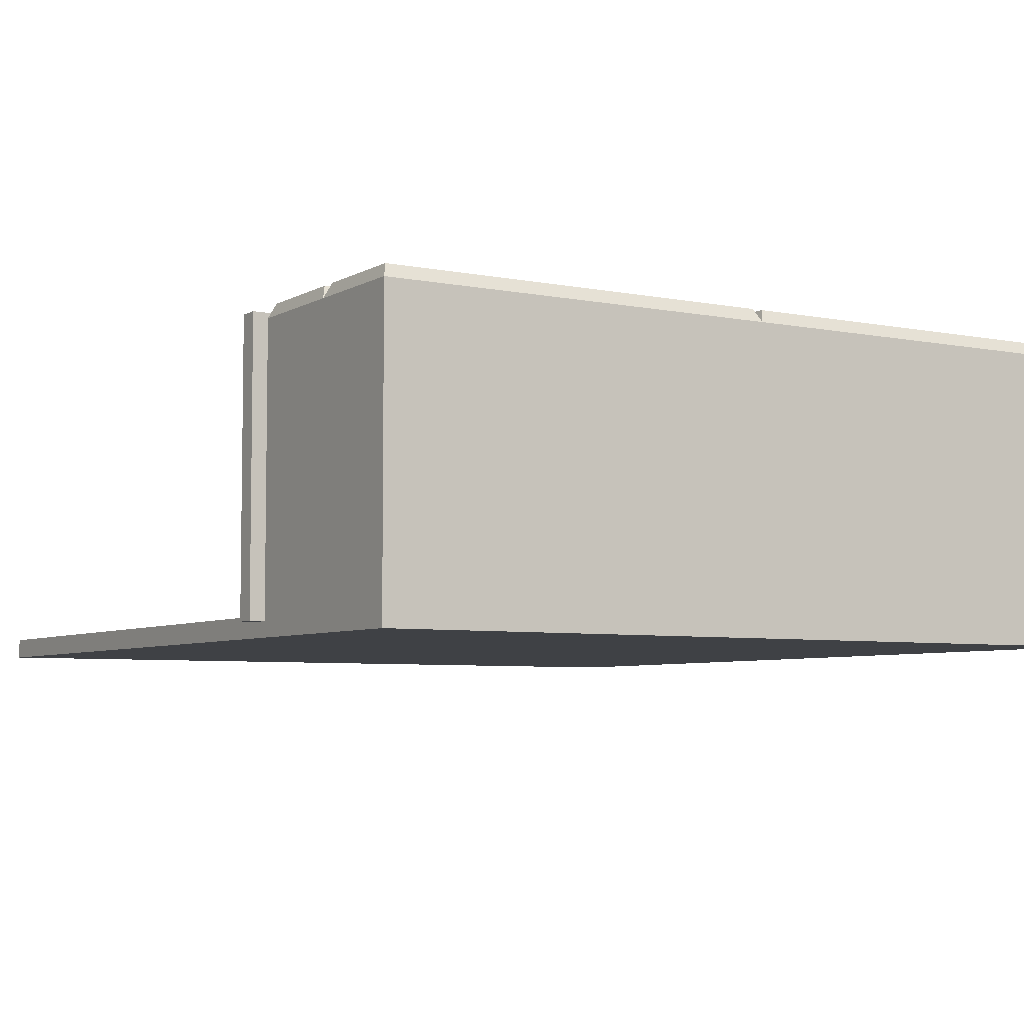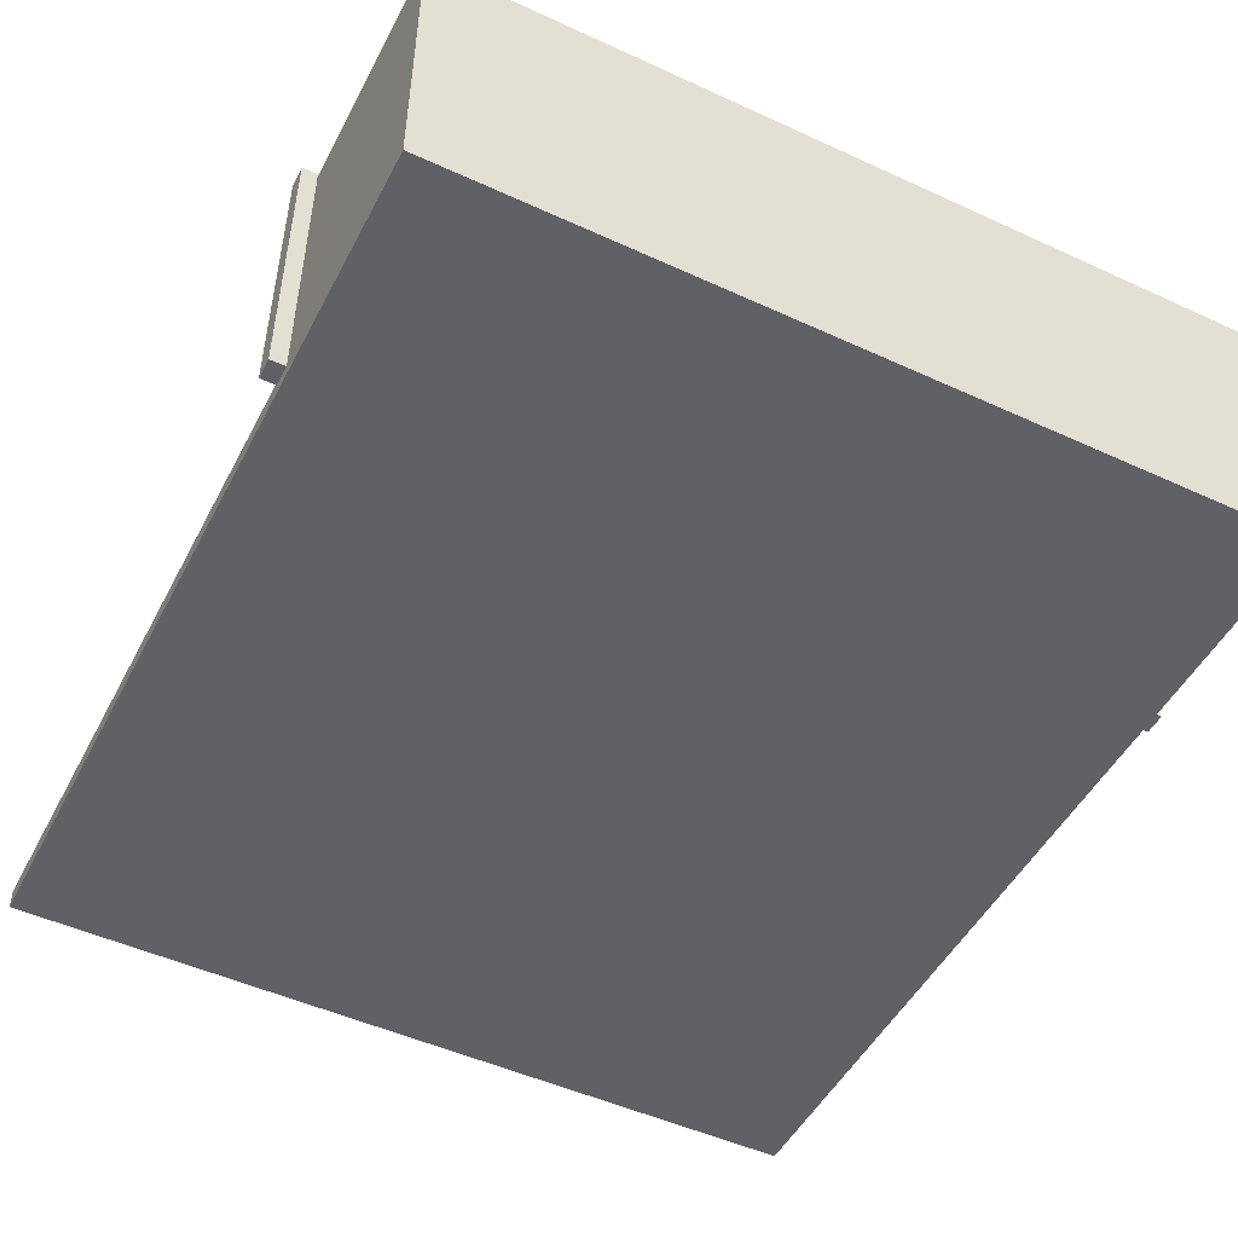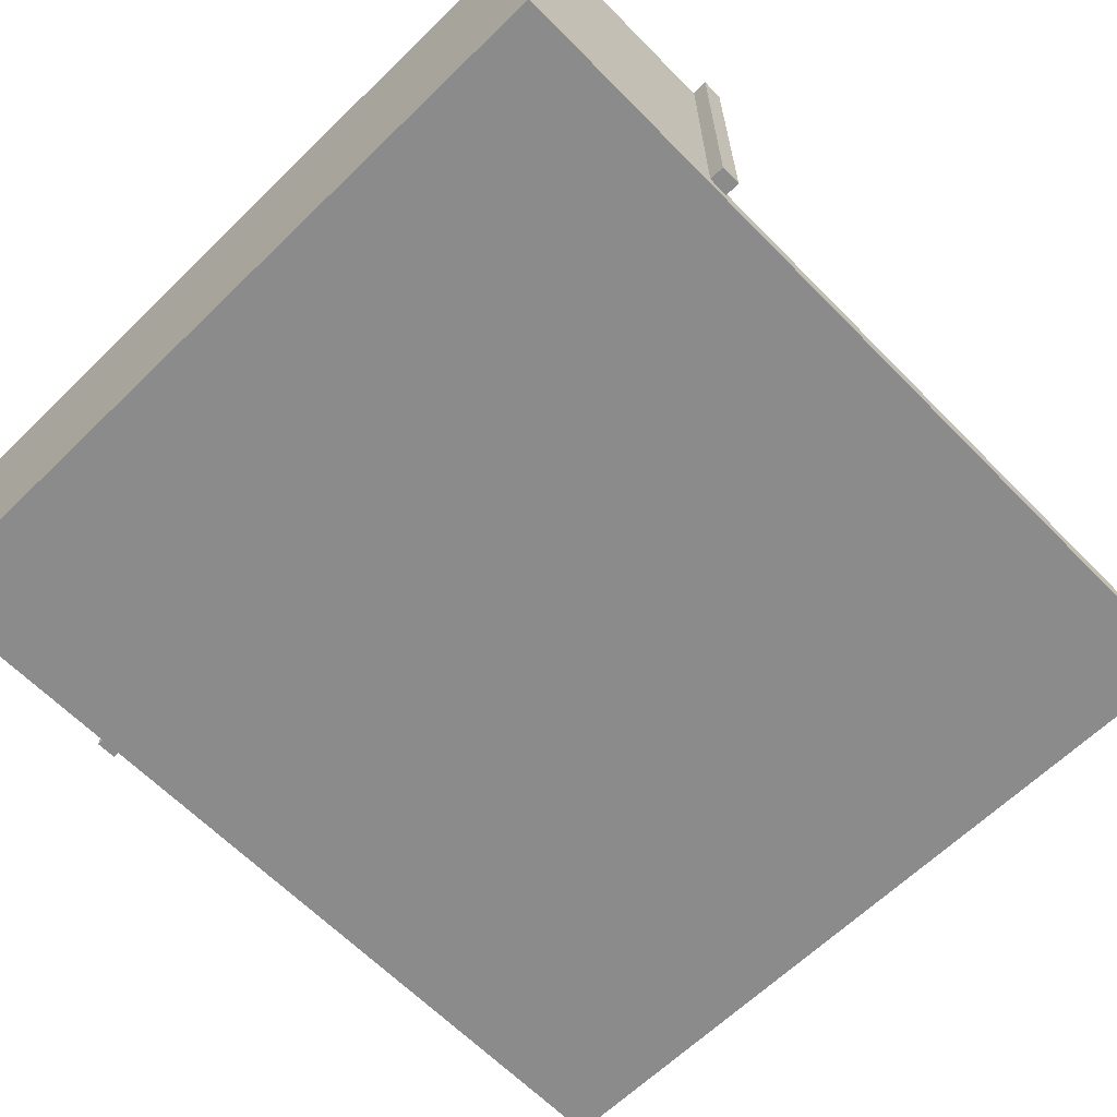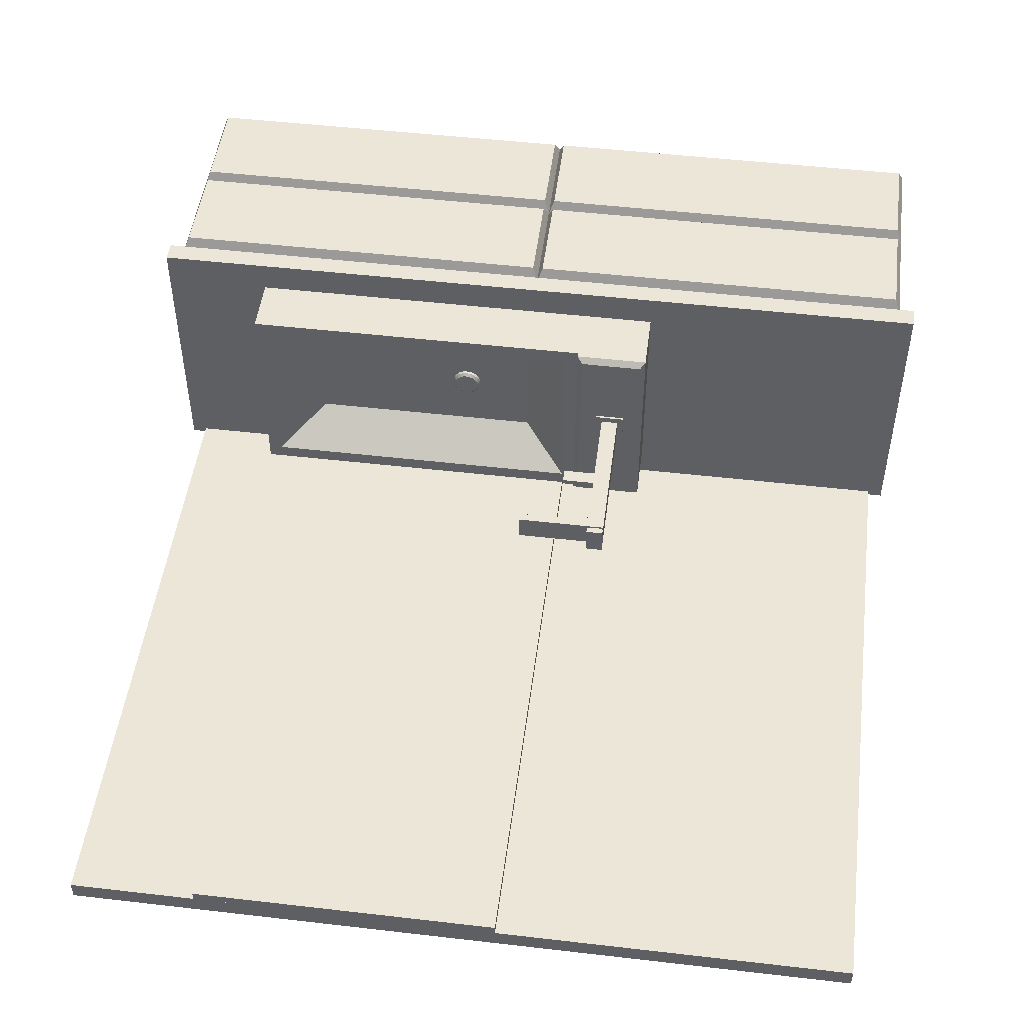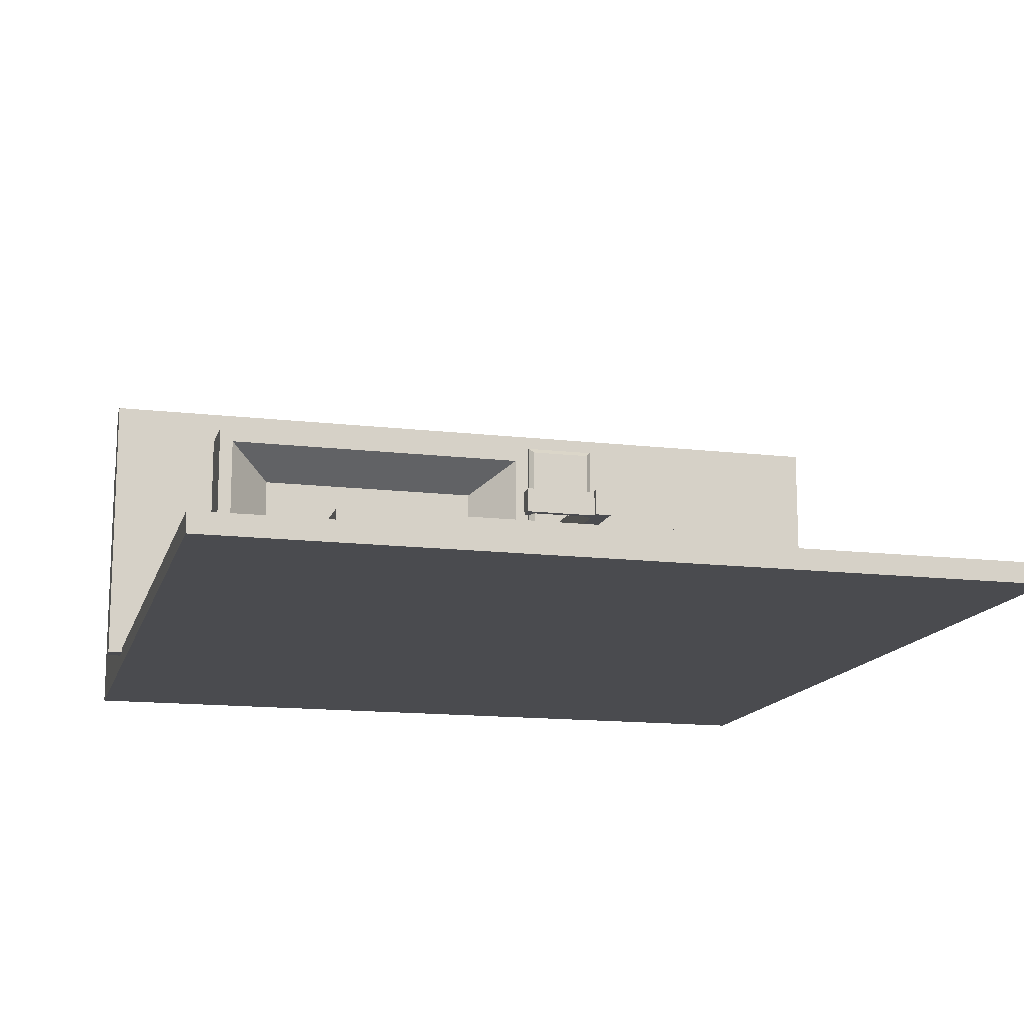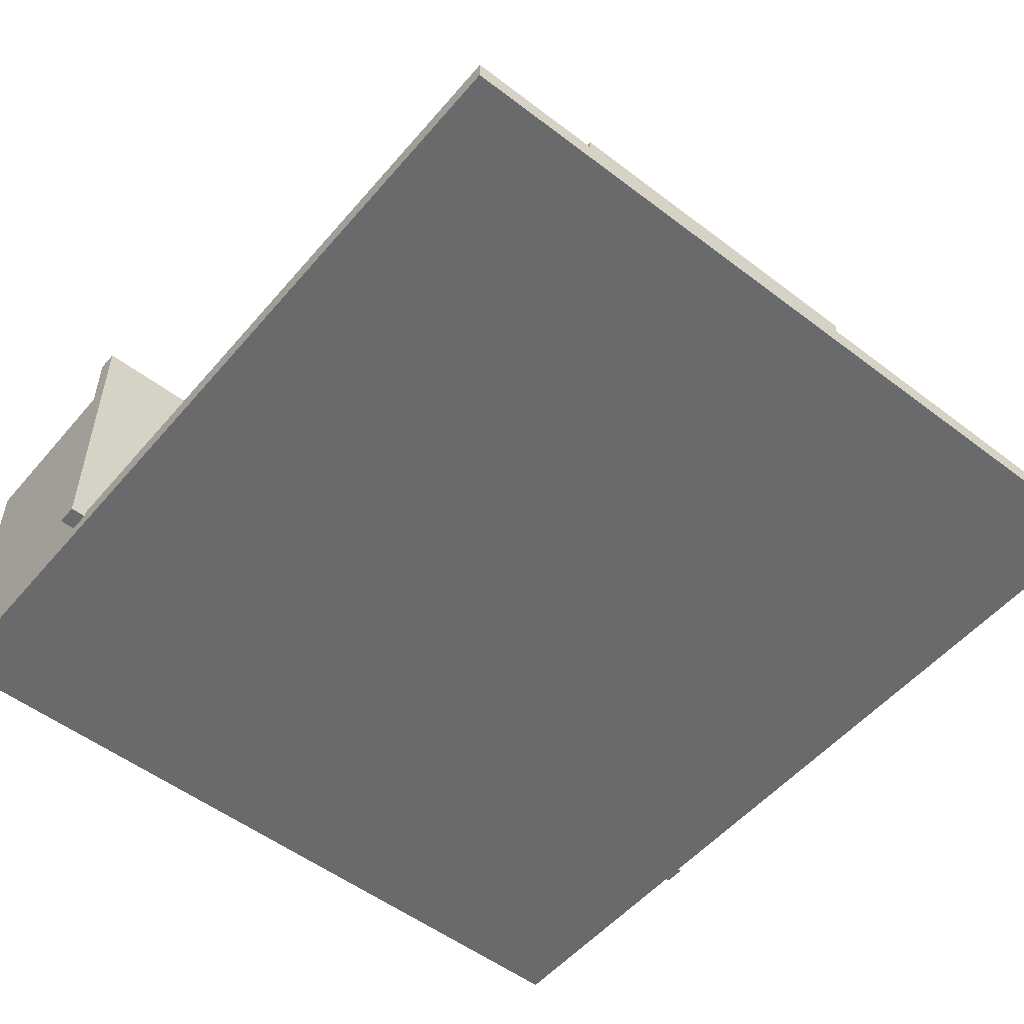
<metadata>
{"format":"obj","ext":"obj","renderer":"f3d","projection":"perspective","resolution":1024,"background":"white","views":[{"elev":-5.6,"azim":-31.7,"up":"+Z"},{"elev":-49.5,"azim":-26.9,"up":"+Z"},{"elev":-64.0,"azim":44.4,"up":"+Z"},{"elev":49.5,"azim":-172.7,"up":"+Z"},{"elev":-14.3,"azim":165.5,"up":"+Z"},{"elev":-52.9,"azim":140.7,"up":"+Z"}]}
</metadata>
<code>
g bathroom_furniture.001_Cube.129
v -0.4696 1.263 0.9973
v -0.3318 1.831 0.8595
v -0.4696 1.263 -1.046
v -0.3318 1.831 -0.908
v 2.948 1.263 0.9973
v 2.81 1.831 0.8595
v 2.948 1.263 -1.046
v 2.81 1.831 -0.908
v -0.4696 1.831 0.9973
v -0.4696 1.831 -1.046
v 2.948 1.831 -1.046
v 2.948 1.831 0.9973
v 0.1048 1.407 0.5429
v 0.1048 1.407 -0.5914
v 2.374 1.407 -0.5914
v 2.374 1.407 0.5429
v -1.177 1.263 -1.046
v -1.177 1.263 0.9973
v -1.177 1.831 0.9973
v -1.177 1.831 -1.046
v -0.5223 1.928 0.9446
v -0.4696 1.875 0.9973
v -0.4696 1.875 -1.046
v -0.5223 1.928 -0.9931
v -1.177 1.875 0.9973
v -1.124 1.928 0.9446
v -1.124 1.928 -0.9931
v -1.177 1.875 -1.046
v -0.7548 1.949 0.1201
v -0.9197 1.949 0.1201
v -0.9197 3.348 0.1201
v -0.7548 1.949 -0.1255
v -0.9197 1.949 -0.1255
v -0.9197 3.348 -0.1255
v -0.7724 3.415 0.1026
v -0.9022 3.415 0.1026
v -0.7724 3.415 -0.108
v -0.9022 3.415 -0.108
v -0.1209 3.415 -0.1255
v -0.1209 3.415 0.1201
v -0.7548 3.29 0.1201
v -0.6971 3.348 0.1201
v -0.7548 3.405 0.1201
v -0.8126 3.348 0.1201
v -0.7471 3.319 0.1201
v -0.726 3.34 0.1201
v -0.6971 3.348 -0.1255
v -0.7548 3.29 -0.1255
v -0.8126 3.348 -0.1255
v -0.7548 3.405 -0.1255
v -0.726 3.34 -0.1255
v -0.7471 3.319 -0.1255
v -0.7548 3.415 0.1201
v -0.9197 3.415 0.1201
v -0.7548 3.415 -0.1255
v -0.9197 3.415 -0.1255
v -0.7724 3.439 0.1026
v -0.9022 3.439 0.1026
v -0.7724 3.439 -0.108
v -0.9022 3.439 -0.108
v -0.7562 3.447 0.1289
v -0.9184 3.447 0.1289
v -0.7562 3.447 -0.1343
v -0.9184 3.447 -0.1343
v -0.7562 3.499 0.1289
v -0.9184 3.499 0.1289
v -0.7562 3.499 -0.1343
v -0.9184 3.499 -0.1343
v -0.7548 1.922 0.1201
v -0.9197 1.922 0.1201
v -0.7548 1.922 -0.1255
v -0.9197 1.922 -0.1255
v -0.6933 1.949 0.1816
v -0.9812 1.949 0.1816
v -0.6933 1.949 -0.187
v -0.9812 1.949 -0.187
v -0.6933 1.922 0.1816
v -0.9812 1.922 0.1816
v -0.6933 1.922 -0.187
v -0.9812 1.922 -0.187
v -0.05193 3.348 -0.1255
v -0.05193 3.348 0.1201
v -0.05193 3.415 -0.1255
v -0.05193 3.415 0.1201
v -0.1209 3.272 -0.1255
v -0.1209 3.272 0.1201
v -0.05193 3.272 -0.1255
v -0.05193 3.272 0.1201
v -0.1209 3.318 -0.1255
v -0.1509 3.348 -0.1255
v -0.1209 3.378 -0.1255
v -0.0909 3.348 -0.1255
v -0.1297 3.339 -0.1255
v -0.1509 3.348 0.1201
v -0.1209 3.318 0.1201
v -0.0909 3.348 0.1201
v -0.1209 3.378 0.1201
v -0.1297 3.339 0.1201
v -0.7688 2.454 -0.3019
v -0.7688 2.454 -0.3538
v -0.4053 2.454 -0.3019
v -0.4053 2.454 -0.3538
v -0.7688 2.319 -0.3538
v -0.7688 2.319 -0.3019
v -0.4053 2.319 -0.3019
v -0.4053 2.319 -0.3538
v -0.9071 2.454 -0.3538
v -0.9071 2.454 -0.3019
v -0.9071 2.319 -0.3538
v -0.9071 2.319 -0.3019
v -0.7688 2.319 -0.02073
v -0.7688 2.454 -0.02073
v -0.9071 2.319 -0.02073
v -0.9071 2.454 -0.02073
v 0.7684 1.382 -0.1595
v 0.8282 1.382 -0.1468
v 0.8776 1.382 -0.1109
v 0.9082 1.382 -0.05794
v 0.9146 1.382 0.002861
v 0.8957 1.382 0.06101
v 0.8548 1.382 0.1064
v 0.7989 1.382 0.1313
v 0.7378 1.382 0.1313
v 0.682 1.382 0.1064
v 0.641 1.382 0.06101
v 0.6221 1.382 0.002861
v 0.6285 1.382 -0.05794
v 0.6591 1.382 -0.1109
v 0.7086 1.382 -0.1468
v 0.7684 1.46 -0.1345
v 0.7684 1.435 -0.1595
v 0.818 1.46 -0.1239
v 0.8282 1.435 -0.1468
v 0.859 1.46 -0.09411
v 0.8776 1.435 -0.1109
v 0.8844 1.46 -0.05019
v 0.9082 1.435 -0.05794
v 0.8897 1.46 0.000239
v 0.9146 1.435 0.002861
v 0.874 1.46 0.04847
v 0.8957 1.435 0.06101
v 0.8401 1.46 0.08615
v 0.8548 1.435 0.1064
v 0.7937 1.46 0.1068
v 0.7989 1.435 0.1313
v 0.743 1.46 0.1068
v 0.7378 1.435 0.1313
v 0.6967 1.46 0.08615
v 0.682 1.435 0.1064
v 0.6628 1.46 0.04847
v 0.641 1.435 0.06101
v 0.6471 1.46 0.000239
v 0.6221 1.435 0.002861
v 0.6524 1.46 -0.05019
v 0.6285 1.435 -0.05794
v 0.6777 1.46 -0.09411
v 0.6591 1.435 -0.1109
v 0.7188 1.46 -0.1239
v 0.7086 1.435 -0.1468
v -3.74 -1.052 -1.344
v 3.844 -1.052 -1.344
v -3.74 1.085 -1.344
v 3.844 1.085 -1.344
v -3.74 -1.052 1.258
v 3.844 -1.052 1.258
v 3.844 1.085 1.258
v -3.74 1.085 1.258
v -3.74 -1.052 -1.535
v 3.844 -1.052 -1.535
v 3.844 1.085 -1.535
v -3.74 1.085 -1.535
v 3.844 7.366 -1.344
v -3.74 7.366 -1.344
v 3.844 7.366 -1.535
v -3.74 7.366 -1.535
v 0.05194 -1.052 1.258
v 0.05194 1.085 1.258
v -3.74 0.01684 1.258
v 3.844 0.01684 1.258
v 0.05194 0.01684 1.258
v 0.002622 0.08779 1.381
v 0.002622 1.014 1.381
v -3.691 1.014 1.381
v -3.691 0.08779 1.381
v 0.002622 -0.9807 1.381
v 0.002622 -0.05412 1.381
v -3.691 -0.05412 1.381
v -3.691 -0.9807 1.381
v 3.795 -0.9807 1.381
v 3.795 -0.05412 1.381
v 0.1013 -0.05412 1.381
v 0.1013 -0.9807 1.381
v 3.795 0.08779 1.381
v 3.795 1.014 1.381
v 0.1013 1.014 1.381
v 0.1013 0.08779 1.381
v -3.882 1.082 -1.392
v 3.986 1.082 -1.392
v 3.986 1.082 1.307
v -3.882 1.082 1.307
v 3.986 1.275 -1.392
v -3.882 1.275 -1.392
v 3.986 1.275 1.307
v -3.882 1.275 1.307
v -0.3221 1.085 -1.344
v 2.627 1.085 -1.344
v 2.627 7.366 -1.344
v -0.3221 7.366 -1.344
v 2.627 1.085 -1.248
v -0.3221 1.085 -1.248
v 2.627 7.366 -1.248
v -0.3221 7.366 -1.248
g bathroom_furniture.001_Material
f 20 19 25 28
f 3 10 11 7
f 7 11 12 5
f 5 12 9 1
f 3 7 5 1
f 2 6 16 13
f 2 4 10 9
f 4 8 11 10
f 8 6 12 11
f 6 2 9 12
f 15 14 13 16
f 8 4 14 15
f 6 8 15 16
f 4 2 13 14
f 18 19 20 17
f 3 1 18 17
f 10 3 17 20
f 1 9 19 18
f 19 9 22 25
f 21 24 27 26
f 10 20 28 23
f 22 23 24 21
f 26 27 28 25
f 23 28 27 24
f 25 22 21 26
f 9 10 23 22
f 41 29 32 48
f 89 92 81 87 85
f 30 31 34 33
f 33 32 75 76
f 92 91 39 83 81
f 34 31 54 56
f 36 35 57 58
f 29 41 44 31 30
f 32 33 34 49 48
f 82 96 95 86 88
f 55 53 40 39
f 50 49 34 56 55
f 41 45 46 42 43 44
f 47 51 52 48 49 50
f 47 42 46 51
f 51 46 45 52
f 52 45 41 48
f 31 44 43 53 54
f 35 36 54 53
f 38 37 55 56
f 36 38 56 54
f 37 35 53 55
f 57 59 63 61
f 35 37 59 57
f 37 38 60 59
f 38 36 58 60
f 61 63 67 65
f 59 60 64 63
f 60 58 62 64
f 58 57 61 62
f 66 65 67 68
f 63 64 68 67
f 64 62 66 68
f 62 61 65 66
f 69 70 72 71
f 32 29 73 75
f 71 72 80 79
f 69 71 79 77
f 75 73 77 79
f 76 75 79 80
f 73 74 78 77
f 74 76 80 78
f 72 70 78 80
f 29 30 74 73
f 70 69 77 78
f 30 33 76 74
f 82 81 83 84
f 39 40 84 83
f 47 50 55 39 91 90
f 53 43 42 94 97 40
f 86 85 87 88
f 42 47 90 94
f 81 82 88 87
f 40 97 96 82 84
f 89 93 90 91 92
f 94 98 95 96 97
f 89 95 98 93
f 93 98 94 90
f 95 89 85 86
f 101 102 100 99
f 105 104 103 106
f 104 99 112 111
f 100 102 106 103
f 102 101 105 106
f 101 99 104 105
f 108 107 109 110
f 100 103 109 107
f 103 104 110 109
f 99 100 107 108
f 111 112 114 113
f 99 108 114 112
f 110 104 111 113
f 108 110 113 114
f 129 159 131 115
f 117 135 137 118
f 118 137 139 119
f 119 139 141 120
f 120 141 143 121
f 121 143 145 122
f 122 145 147 123
f 123 147 149 124
f 124 149 151 125
f 125 151 153 126
f 126 153 155 127
f 127 155 157 128
f 128 157 159 129
f 115 131 133 116
f 116 133 135 117
f 115 116 117 118 119 120 121 122 123 124 125 126 127 128 129
f 133 131 130 132
f 135 133 132 134
f 137 135 134 136
f 139 137 136 138
f 141 139 138 140
f 143 141 140 142
f 145 143 142 144
f 147 145 144 146
f 149 147 146 148
f 151 149 148 150
f 153 151 150 152
f 155 153 152 154
f 157 155 154 156
f 159 157 156 158
f 131 159 158 130
f 132 130 158 156 154 152 150 148 146 144 142 140 138 136 134
f 160 162 171 168
f 162 160 164 178 167
f 160 161 165 176 164
f 161 163 166 179 165
f 163 162 167 177 166
f 169 168 171 170
f 161 160 168 169
f 163 161 169 170
f 170 171 175 174
f 173 172 174 175
f 171 162 173 175
f 162 163 172 173
f 163 170 174 172
f 181 182 183 184
f 177 182 181 180
f 167 183 182 177
f 178 184 183 167
f 180 181 184 178
f 185 186 187 188
f 180 186 185 176
f 178 187 186 180
f 164 188 187 178
f 176 185 188 164
f 189 190 191 192
f 179 190 189 165
f 180 191 190 179
f 176 192 191 180
f 165 189 192 176
f 193 194 195 196
f 166 194 193 179
f 177 195 194 166
f 180 196 195 177
f 179 193 196 180
f 198 199 200 197
f 201 202 204 203
f 197 200 204 202
f 198 197 202 201
f 199 198 201 203
f 200 199 203 204
f 205 208 207 206
f 210 209 211 212
f 206 207 211 209
f 207 208 212 211
f 208 205 210 212
f 205 206 209 210

</code>
